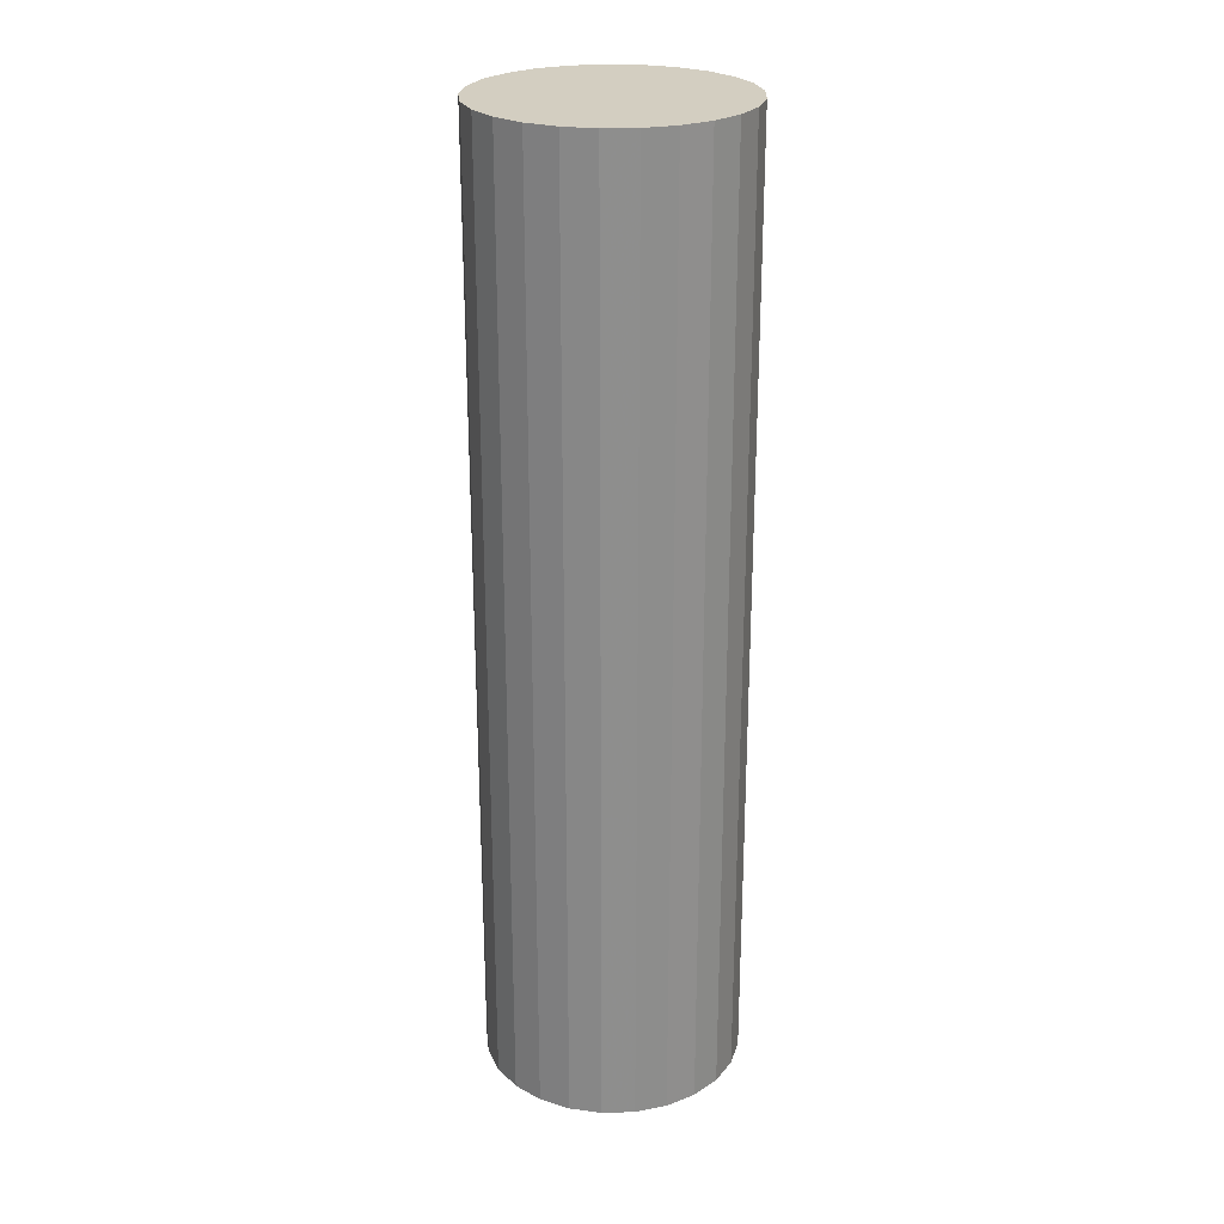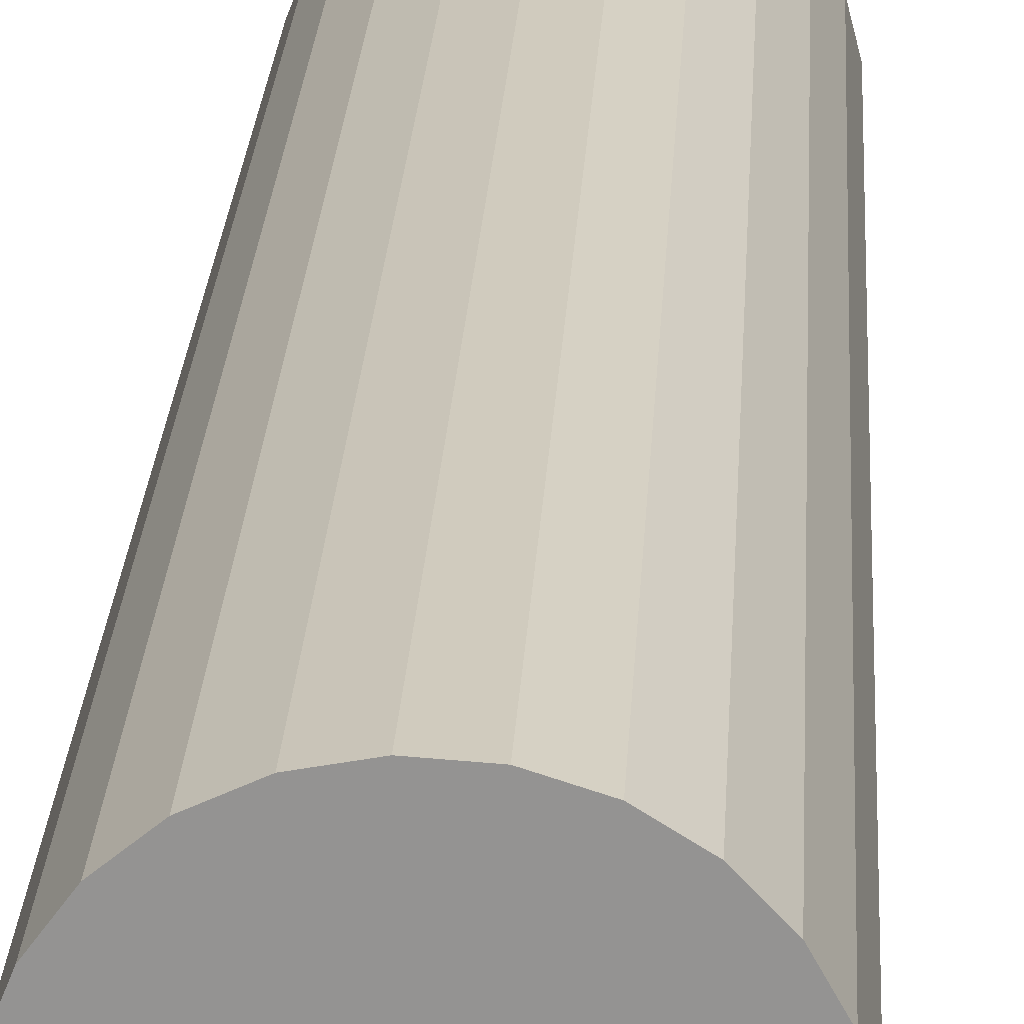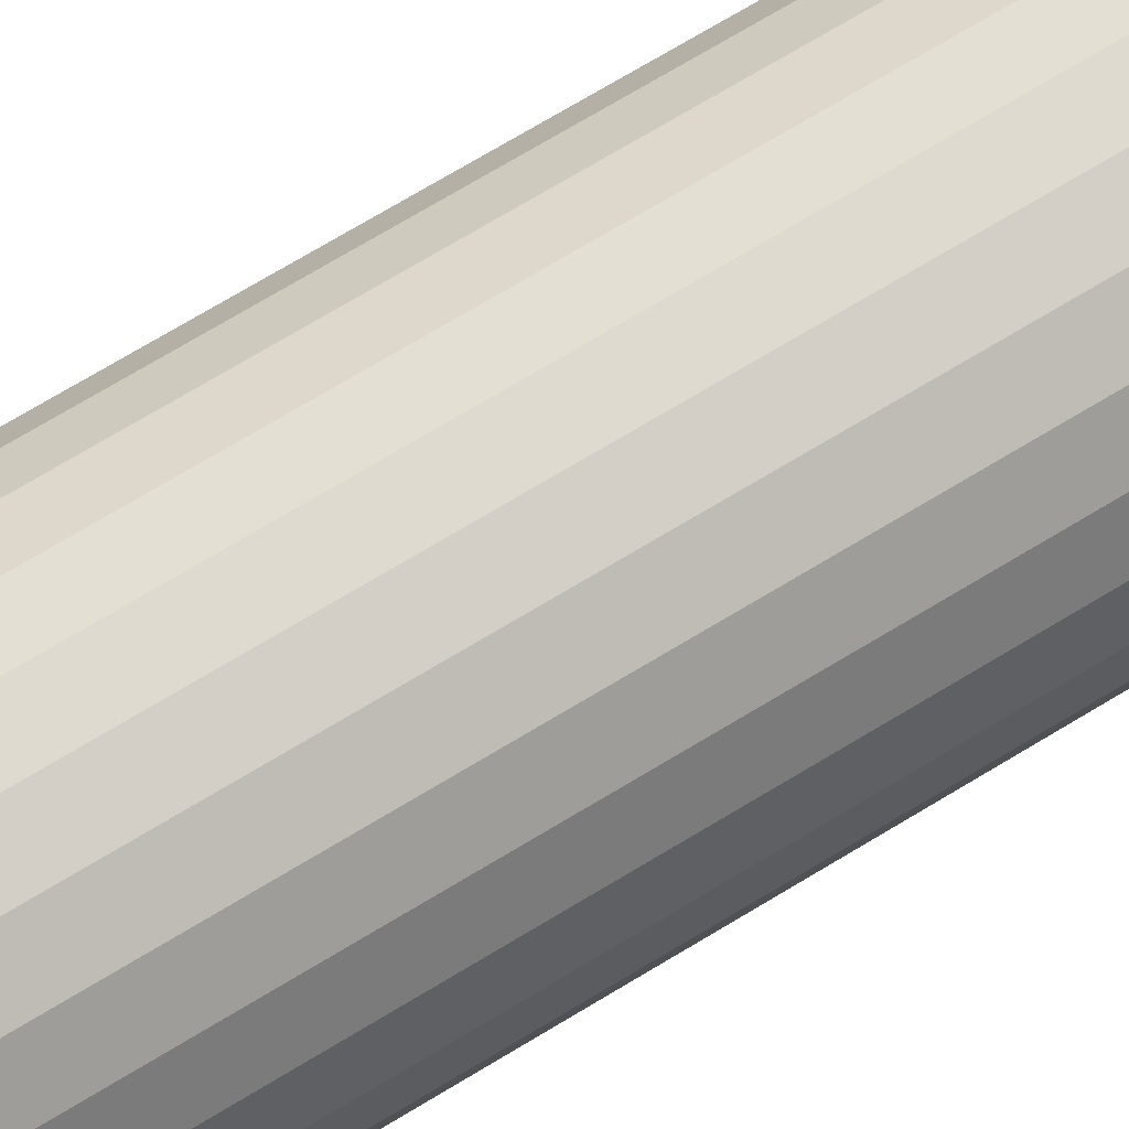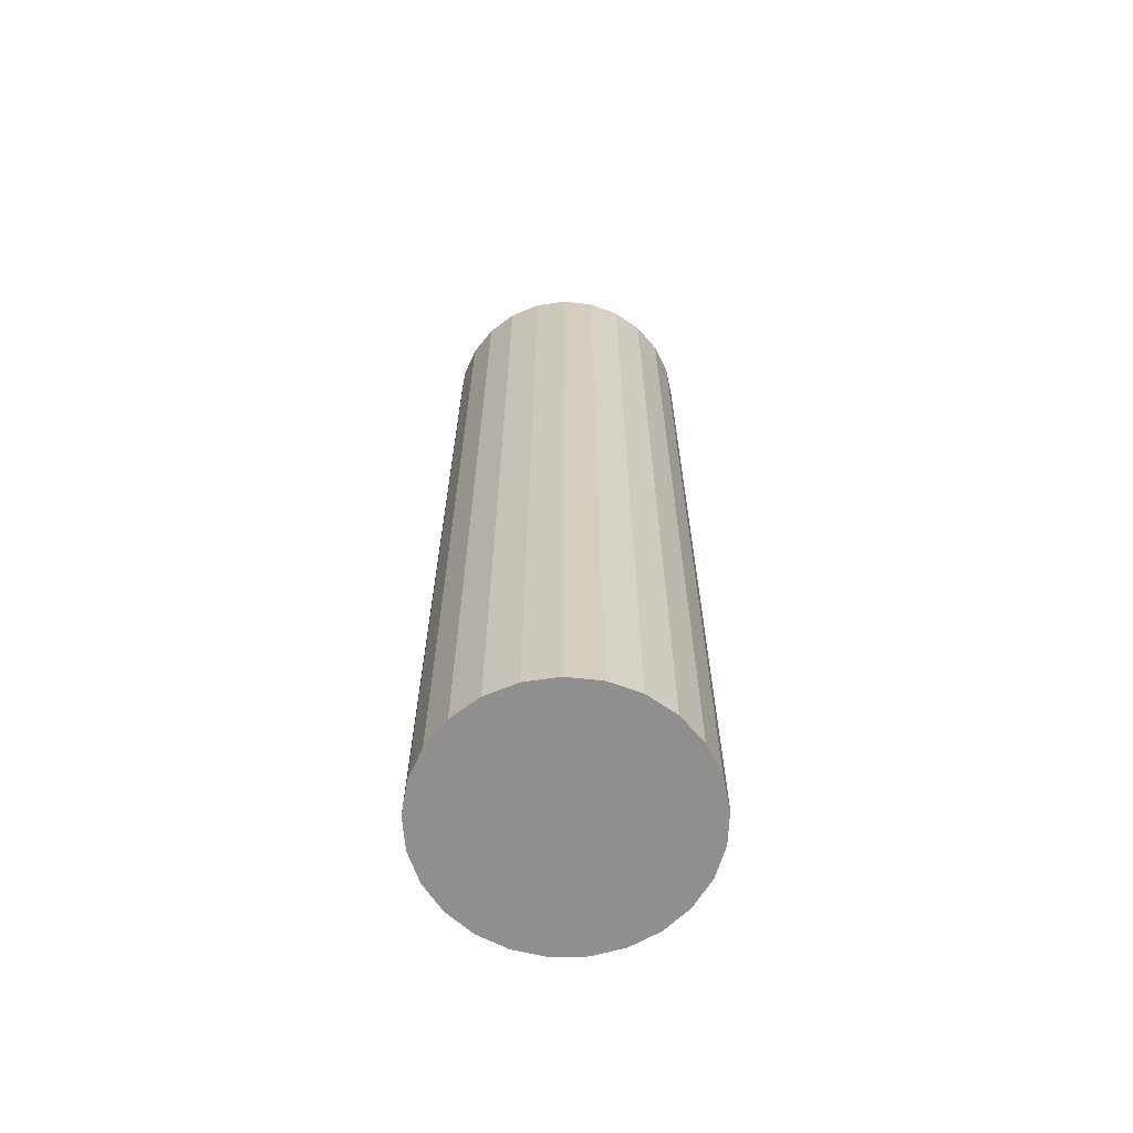
<metadata>
{"format":"obj","ext":"obj","renderer":"f3d","projection":"perspective","resolution":1024,"background":"white","views":[{"elev":25.3,"azim":152.2,"up":"+Z"},{"elev":22.8,"azim":-177.0,"up":"+Y"},{"elev":73.1,"azim":59.0,"up":"+Y"},{"elev":-65.2,"azim":33.5,"up":"+Z"}]}
</metadata>
<code>
v -9.423e-18 9.164e-18 0.9654
v -9.423e-18 9.164e-18 -0.9654
v 0.2608 9.164e-18 0.9654
v 0.2526 0.06487 0.9654
v 0.2286 0.1257 0.9654
v 0.1901 0.1786 0.9654
v 0.1398 0.2202 0.9654
v 0.0806 0.2481 0.9654
v 0.01638 0.2603 0.9654
v -0.04888 0.2562 0.9654
v -0.1111 0.236 0.9654
v -0.1663 0.201 0.9654
v -0.211 0.1533 0.9654
v -0.2425 0.09602 0.9654
v -0.2588 0.03269 0.9654
v -0.2588 -0.03269 0.9654
v -0.2425 -0.09602 0.9654
v -0.211 -0.1533 0.9654
v -0.1663 -0.201 0.9654
v -0.1111 -0.236 0.9654
v -0.04888 -0.2562 0.9654
v 0.01638 -0.2603 0.9654
v 0.0806 -0.2481 0.9654
v 0.1398 -0.2202 0.9654
v 0.1901 -0.1786 0.9654
v 0.2286 -0.1257 0.9654
v 0.2526 -0.06487 0.9654
v 0.2608 9.164e-18 0.7509
v 0.2526 0.06487 0.7509
v 0.2286 0.1257 0.7509
v 0.1901 0.1786 0.7509
v 0.1398 0.2202 0.7509
v 0.0806 0.2481 0.7509
v 0.01638 0.2603 0.7509
v -0.04888 0.2562 0.7509
v -0.1111 0.236 0.7509
v -0.1663 0.201 0.7509
v -0.211 0.1533 0.7509
v -0.2425 0.09602 0.7509
v -0.2588 0.03269 0.7509
v -0.2588 -0.03269 0.7509
v -0.2425 -0.09602 0.7509
v -0.211 -0.1533 0.7509
v -0.1663 -0.201 0.7509
v -0.1111 -0.236 0.7509
v -0.04888 -0.2562 0.7509
v 0.01638 -0.2603 0.7509
v 0.0806 -0.2481 0.7509
v 0.1398 -0.2202 0.7509
v 0.1901 -0.1786 0.7509
v 0.2286 -0.1257 0.7509
v 0.2526 -0.06487 0.7509
v 0.2608 9.164e-18 0.5363
v 0.2526 0.06487 0.5363
v 0.2286 0.1257 0.5363
v 0.1901 0.1786 0.5363
v 0.1398 0.2202 0.5363
v 0.0806 0.2481 0.5363
v 0.01638 0.2603 0.5363
v -0.04888 0.2562 0.5363
v -0.1111 0.236 0.5363
v -0.1663 0.201 0.5363
v -0.211 0.1533 0.5363
v -0.2425 0.09602 0.5363
v -0.2588 0.03269 0.5363
v -0.2588 -0.03269 0.5363
v -0.2425 -0.09602 0.5363
v -0.211 -0.1533 0.5363
v -0.1663 -0.201 0.5363
v -0.1111 -0.236 0.5363
v -0.04888 -0.2562 0.5363
v 0.01638 -0.2603 0.5363
v 0.0806 -0.2481 0.5363
v 0.1398 -0.2202 0.5363
v 0.1901 -0.1786 0.5363
v 0.2286 -0.1257 0.5363
v 0.2526 -0.06487 0.5363
v 0.2608 9.164e-18 0.3218
v 0.2526 0.06487 0.3218
v 0.2286 0.1257 0.3218
v 0.1901 0.1786 0.3218
v 0.1398 0.2202 0.3218
v 0.0806 0.2481 0.3218
v 0.01638 0.2603 0.3218
v -0.04888 0.2562 0.3218
v -0.1111 0.236 0.3218
v -0.1663 0.201 0.3218
v -0.211 0.1533 0.3218
v -0.2425 0.09602 0.3218
v -0.2588 0.03269 0.3218
v -0.2588 -0.03269 0.3218
v -0.2425 -0.09602 0.3218
v -0.211 -0.1533 0.3218
v -0.1663 -0.201 0.3218
v -0.1111 -0.236 0.3218
v -0.04888 -0.2562 0.3218
v 0.01638 -0.2603 0.3218
v 0.0806 -0.2481 0.3218
v 0.1398 -0.2202 0.3218
v 0.1901 -0.1786 0.3218
v 0.2286 -0.1257 0.3218
v 0.2526 -0.06487 0.3218
v 0.2608 9.164e-18 0.1073
v 0.2526 0.06487 0.1073
v 0.2286 0.1257 0.1073
v 0.1901 0.1786 0.1073
v 0.1398 0.2202 0.1073
v 0.0806 0.2481 0.1073
v 0.01638 0.2603 0.1073
v -0.04888 0.2562 0.1073
v -0.1111 0.236 0.1073
v -0.1663 0.201 0.1073
v -0.211 0.1533 0.1073
v -0.2425 0.09602 0.1073
v -0.2588 0.03269 0.1073
v -0.2588 -0.03269 0.1073
v -0.2425 -0.09602 0.1073
v -0.211 -0.1533 0.1073
v -0.1663 -0.201 0.1073
v -0.1111 -0.236 0.1073
v -0.04888 -0.2562 0.1073
v 0.01638 -0.2603 0.1073
v 0.0806 -0.2481 0.1073
v 0.1398 -0.2202 0.1073
v 0.1901 -0.1786 0.1073
v 0.2286 -0.1257 0.1073
v 0.2526 -0.06487 0.1073
v 0.2608 9.164e-18 -0.1073
v 0.2526 0.06487 -0.1073
v 0.2286 0.1257 -0.1073
v 0.1901 0.1786 -0.1073
v 0.1398 0.2202 -0.1073
v 0.0806 0.2481 -0.1073
v 0.01638 0.2603 -0.1073
v -0.04888 0.2562 -0.1073
v -0.1111 0.236 -0.1073
v -0.1663 0.201 -0.1073
v -0.211 0.1533 -0.1073
v -0.2425 0.09602 -0.1073
v -0.2588 0.03269 -0.1073
v -0.2588 -0.03269 -0.1073
v -0.2425 -0.09602 -0.1073
v -0.211 -0.1533 -0.1073
v -0.1663 -0.201 -0.1073
v -0.1111 -0.236 -0.1073
v -0.04888 -0.2562 -0.1073
v 0.01638 -0.2603 -0.1073
v 0.0806 -0.2481 -0.1073
v 0.1398 -0.2202 -0.1073
v 0.1901 -0.1786 -0.1073
v 0.2286 -0.1257 -0.1073
v 0.2526 -0.06487 -0.1073
v 0.2608 9.164e-18 -0.3218
v 0.2526 0.06487 -0.3218
v 0.2286 0.1257 -0.3218
v 0.1901 0.1786 -0.3218
v 0.1398 0.2202 -0.3218
v 0.0806 0.2481 -0.3218
v 0.01638 0.2603 -0.3218
v -0.04888 0.2562 -0.3218
v -0.1111 0.236 -0.3218
v -0.1663 0.201 -0.3218
v -0.211 0.1533 -0.3218
v -0.2425 0.09602 -0.3218
v -0.2588 0.03269 -0.3218
v -0.2588 -0.03269 -0.3218
v -0.2425 -0.09602 -0.3218
v -0.211 -0.1533 -0.3218
v -0.1663 -0.201 -0.3218
v -0.1111 -0.236 -0.3218
v -0.04888 -0.2562 -0.3218
v 0.01638 -0.2603 -0.3218
v 0.0806 -0.2481 -0.3218
v 0.1398 -0.2202 -0.3218
v 0.1901 -0.1786 -0.3218
v 0.2286 -0.1257 -0.3218
v 0.2526 -0.06487 -0.3218
v 0.2608 9.164e-18 -0.5363
v 0.2526 0.06487 -0.5363
v 0.2286 0.1257 -0.5363
v 0.1901 0.1786 -0.5363
v 0.1398 0.2202 -0.5363
v 0.0806 0.2481 -0.5363
v 0.01638 0.2603 -0.5363
v -0.04888 0.2562 -0.5363
v -0.1111 0.236 -0.5363
v -0.1663 0.201 -0.5363
v -0.211 0.1533 -0.5363
v -0.2425 0.09602 -0.5363
v -0.2588 0.03269 -0.5363
v -0.2588 -0.03269 -0.5363
v -0.2425 -0.09602 -0.5363
v -0.211 -0.1533 -0.5363
v -0.1663 -0.201 -0.5363
v -0.1111 -0.236 -0.5363
v -0.04888 -0.2562 -0.5363
v 0.01638 -0.2603 -0.5363
v 0.0806 -0.2481 -0.5363
v 0.1398 -0.2202 -0.5363
v 0.1901 -0.1786 -0.5363
v 0.2286 -0.1257 -0.5363
v 0.2526 -0.06487 -0.5363
v 0.2608 9.164e-18 -0.7509
v 0.2526 0.06487 -0.7509
v 0.2286 0.1257 -0.7509
v 0.1901 0.1786 -0.7509
v 0.1398 0.2202 -0.7509
v 0.0806 0.2481 -0.7509
v 0.01638 0.2603 -0.7509
v -0.04888 0.2562 -0.7509
v -0.1111 0.236 -0.7509
v -0.1663 0.201 -0.7509
v -0.211 0.1533 -0.7509
v -0.2425 0.09602 -0.7509
v -0.2588 0.03269 -0.7509
v -0.2588 -0.03269 -0.7509
v -0.2425 -0.09602 -0.7509
v -0.211 -0.1533 -0.7509
v -0.1663 -0.201 -0.7509
v -0.1111 -0.236 -0.7509
v -0.04888 -0.2562 -0.7509
v 0.01638 -0.2603 -0.7509
v 0.0806 -0.2481 -0.7509
v 0.1398 -0.2202 -0.7509
v 0.1901 -0.1786 -0.7509
v 0.2286 -0.1257 -0.7509
v 0.2526 -0.06487 -0.7509
v 0.2608 9.164e-18 -0.9654
v 0.2526 0.06487 -0.9654
v 0.2286 0.1257 -0.9654
v 0.1901 0.1786 -0.9654
v 0.1398 0.2202 -0.9654
v 0.0806 0.2481 -0.9654
v 0.01638 0.2603 -0.9654
v -0.04888 0.2562 -0.9654
v -0.1111 0.236 -0.9654
v -0.1663 0.201 -0.9654
v -0.211 0.1533 -0.9654
v -0.2425 0.09602 -0.9654
v -0.2588 0.03269 -0.9654
v -0.2588 -0.03269 -0.9654
v -0.2425 -0.09602 -0.9654
v -0.211 -0.1533 -0.9654
v -0.1663 -0.201 -0.9654
v -0.1111 -0.236 -0.9654
v -0.04888 -0.2562 -0.9654
v 0.01638 -0.2603 -0.9654
v 0.0806 -0.2481 -0.9654
v 0.1398 -0.2202 -0.9654
v 0.1901 -0.1786 -0.9654
v 0.2286 -0.1257 -0.9654
v 0.2526 -0.06487 -0.9654
f 1 3 4
f 2 229 228
f 1 4 5
f 2 230 229
f 1 5 6
f 2 231 230
f 1 6 7
f 2 232 231
f 1 7 8
f 2 233 232
f 1 8 9
f 2 234 233
f 1 9 10
f 2 235 234
f 1 10 11
f 2 236 235
f 1 11 12
f 2 237 236
f 1 12 13
f 2 238 237
f 1 13 14
f 2 239 238
f 1 14 15
f 2 240 239
f 1 15 16
f 2 241 240
f 1 16 17
f 2 242 241
f 1 17 18
f 2 243 242
f 1 18 19
f 2 244 243
f 1 19 20
f 2 245 244
f 1 20 21
f 2 246 245
f 1 21 22
f 2 247 246
f 1 22 23
f 2 248 247
f 1 23 24
f 2 249 248
f 1 24 25
f 2 250 249
f 1 25 26
f 2 251 250
f 1 26 27
f 2 252 251
f 1 27 3
f 2 228 252
f 28 4 3
f 28 29 4
f 29 5 4
f 29 30 5
f 30 6 5
f 30 31 6
f 31 7 6
f 31 32 7
f 32 8 7
f 32 33 8
f 33 9 8
f 33 34 9
f 34 10 9
f 34 35 10
f 35 11 10
f 35 36 11
f 36 12 11
f 36 37 12
f 37 13 12
f 37 38 13
f 38 14 13
f 38 39 14
f 39 15 14
f 39 40 15
f 40 16 15
f 40 41 16
f 41 17 16
f 41 42 17
f 42 18 17
f 42 43 18
f 43 19 18
f 43 44 19
f 44 20 19
f 44 45 20
f 45 21 20
f 45 46 21
f 46 22 21
f 46 47 22
f 47 23 22
f 47 48 23
f 48 24 23
f 48 49 24
f 49 25 24
f 49 50 25
f 50 26 25
f 50 51 26
f 51 27 26
f 51 52 27
f 52 3 27
f 52 28 3
f 53 29 28
f 53 54 29
f 54 30 29
f 54 55 30
f 55 31 30
f 55 56 31
f 56 32 31
f 56 57 32
f 57 33 32
f 57 58 33
f 58 34 33
f 58 59 34
f 59 35 34
f 59 60 35
f 60 36 35
f 60 61 36
f 61 37 36
f 61 62 37
f 62 38 37
f 62 63 38
f 63 39 38
f 63 64 39
f 64 40 39
f 64 65 40
f 65 41 40
f 65 66 41
f 66 42 41
f 66 67 42
f 67 43 42
f 67 68 43
f 68 44 43
f 68 69 44
f 69 45 44
f 69 70 45
f 70 46 45
f 70 71 46
f 71 47 46
f 71 72 47
f 72 48 47
f 72 73 48
f 73 49 48
f 73 74 49
f 74 50 49
f 74 75 50
f 75 51 50
f 75 76 51
f 76 52 51
f 76 77 52
f 77 28 52
f 77 53 28
f 78 54 53
f 78 79 54
f 79 55 54
f 79 80 55
f 80 56 55
f 80 81 56
f 81 57 56
f 81 82 57
f 82 58 57
f 82 83 58
f 83 59 58
f 83 84 59
f 84 60 59
f 84 85 60
f 85 61 60
f 85 86 61
f 86 62 61
f 86 87 62
f 87 63 62
f 87 88 63
f 88 64 63
f 88 89 64
f 89 65 64
f 89 90 65
f 90 66 65
f 90 91 66
f 91 67 66
f 91 92 67
f 92 68 67
f 92 93 68
f 93 69 68
f 93 94 69
f 94 70 69
f 94 95 70
f 95 71 70
f 95 96 71
f 96 72 71
f 96 97 72
f 97 73 72
f 97 98 73
f 98 74 73
f 98 99 74
f 99 75 74
f 99 100 75
f 100 76 75
f 100 101 76
f 101 77 76
f 101 102 77
f 102 53 77
f 102 78 53
f 103 79 78
f 103 104 79
f 104 80 79
f 104 105 80
f 105 81 80
f 105 106 81
f 106 82 81
f 106 107 82
f 107 83 82
f 107 108 83
f 108 84 83
f 108 109 84
f 109 85 84
f 109 110 85
f 110 86 85
f 110 111 86
f 111 87 86
f 111 112 87
f 112 88 87
f 112 113 88
f 113 89 88
f 113 114 89
f 114 90 89
f 114 115 90
f 115 91 90
f 115 116 91
f 116 92 91
f 116 117 92
f 117 93 92
f 117 118 93
f 118 94 93
f 118 119 94
f 119 95 94
f 119 120 95
f 120 96 95
f 120 121 96
f 121 97 96
f 121 122 97
f 122 98 97
f 122 123 98
f 123 99 98
f 123 124 99
f 124 100 99
f 124 125 100
f 125 101 100
f 125 126 101
f 126 102 101
f 126 127 102
f 127 78 102
f 127 103 78
f 128 104 103
f 128 129 104
f 129 105 104
f 129 130 105
f 130 106 105
f 130 131 106
f 131 107 106
f 131 132 107
f 132 108 107
f 132 133 108
f 133 109 108
f 133 134 109
f 134 110 109
f 134 135 110
f 135 111 110
f 135 136 111
f 136 112 111
f 136 137 112
f 137 113 112
f 137 138 113
f 138 114 113
f 138 139 114
f 139 115 114
f 139 140 115
f 140 116 115
f 140 141 116
f 141 117 116
f 141 142 117
f 142 118 117
f 142 143 118
f 143 119 118
f 143 144 119
f 144 120 119
f 144 145 120
f 145 121 120
f 145 146 121
f 146 122 121
f 146 147 122
f 147 123 122
f 147 148 123
f 148 124 123
f 148 149 124
f 149 125 124
f 149 150 125
f 150 126 125
f 150 151 126
f 151 127 126
f 151 152 127
f 152 103 127
f 152 128 103
f 153 129 128
f 153 154 129
f 154 130 129
f 154 155 130
f 155 131 130
f 155 156 131
f 156 132 131
f 156 157 132
f 157 133 132
f 157 158 133
f 158 134 133
f 158 159 134
f 159 135 134
f 159 160 135
f 160 136 135
f 160 161 136
f 161 137 136
f 161 162 137
f 162 138 137
f 162 163 138
f 163 139 138
f 163 164 139
f 164 140 139
f 164 165 140
f 165 141 140
f 165 166 141
f 166 142 141
f 166 167 142
f 167 143 142
f 167 168 143
f 168 144 143
f 168 169 144
f 169 145 144
f 169 170 145
f 170 146 145
f 170 171 146
f 171 147 146
f 171 172 147
f 172 148 147
f 172 173 148
f 173 149 148
f 173 174 149
f 174 150 149
f 174 175 150
f 175 151 150
f 175 176 151
f 176 152 151
f 176 177 152
f 177 128 152
f 177 153 128
f 178 154 153
f 178 179 154
f 179 155 154
f 179 180 155
f 180 156 155
f 180 181 156
f 181 157 156
f 181 182 157
f 182 158 157
f 182 183 158
f 183 159 158
f 183 184 159
f 184 160 159
f 184 185 160
f 185 161 160
f 185 186 161
f 186 162 161
f 186 187 162
f 187 163 162
f 187 188 163
f 188 164 163
f 188 189 164
f 189 165 164
f 189 190 165
f 190 166 165
f 190 191 166
f 191 167 166
f 191 192 167
f 192 168 167
f 192 193 168
f 193 169 168
f 193 194 169
f 194 170 169
f 194 195 170
f 195 171 170
f 195 196 171
f 196 172 171
f 196 197 172
f 197 173 172
f 197 198 173
f 198 174 173
f 198 199 174
f 199 175 174
f 199 200 175
f 200 176 175
f 200 201 176
f 201 177 176
f 201 202 177
f 202 153 177
f 202 178 153
f 203 179 178
f 203 204 179
f 204 180 179
f 204 205 180
f 205 181 180
f 205 206 181
f 206 182 181
f 206 207 182
f 207 183 182
f 207 208 183
f 208 184 183
f 208 209 184
f 209 185 184
f 209 210 185
f 210 186 185
f 210 211 186
f 211 187 186
f 211 212 187
f 212 188 187
f 212 213 188
f 213 189 188
f 213 214 189
f 214 190 189
f 214 215 190
f 215 191 190
f 215 216 191
f 216 192 191
f 216 217 192
f 217 193 192
f 217 218 193
f 218 194 193
f 218 219 194
f 219 195 194
f 219 220 195
f 220 196 195
f 220 221 196
f 221 197 196
f 221 222 197
f 222 198 197
f 222 223 198
f 223 199 198
f 223 224 199
f 224 200 199
f 224 225 200
f 225 201 200
f 225 226 201
f 226 202 201
f 226 227 202
f 227 178 202
f 227 203 178
f 228 204 203
f 228 229 204
f 229 205 204
f 229 230 205
f 230 206 205
f 230 231 206
f 231 207 206
f 231 232 207
f 232 208 207
f 232 233 208
f 233 209 208
f 233 234 209
f 234 210 209
f 234 235 210
f 235 211 210
f 235 236 211
f 236 212 211
f 236 237 212
f 237 213 212
f 237 238 213
f 238 214 213
f 238 239 214
f 239 215 214
f 239 240 215
f 240 216 215
f 240 241 216
f 241 217 216
f 241 242 217
f 242 218 217
f 242 243 218
f 243 219 218
f 243 244 219
f 244 220 219
f 244 245 220
f 245 221 220
f 245 246 221
f 246 222 221
f 246 247 222
f 247 223 222
f 247 248 223
f 248 224 223
f 248 249 224
f 249 225 224
f 249 250 225
f 250 226 225
f 250 251 226
f 251 227 226
f 251 252 227
f 252 203 227
f 252 228 203

</code>
